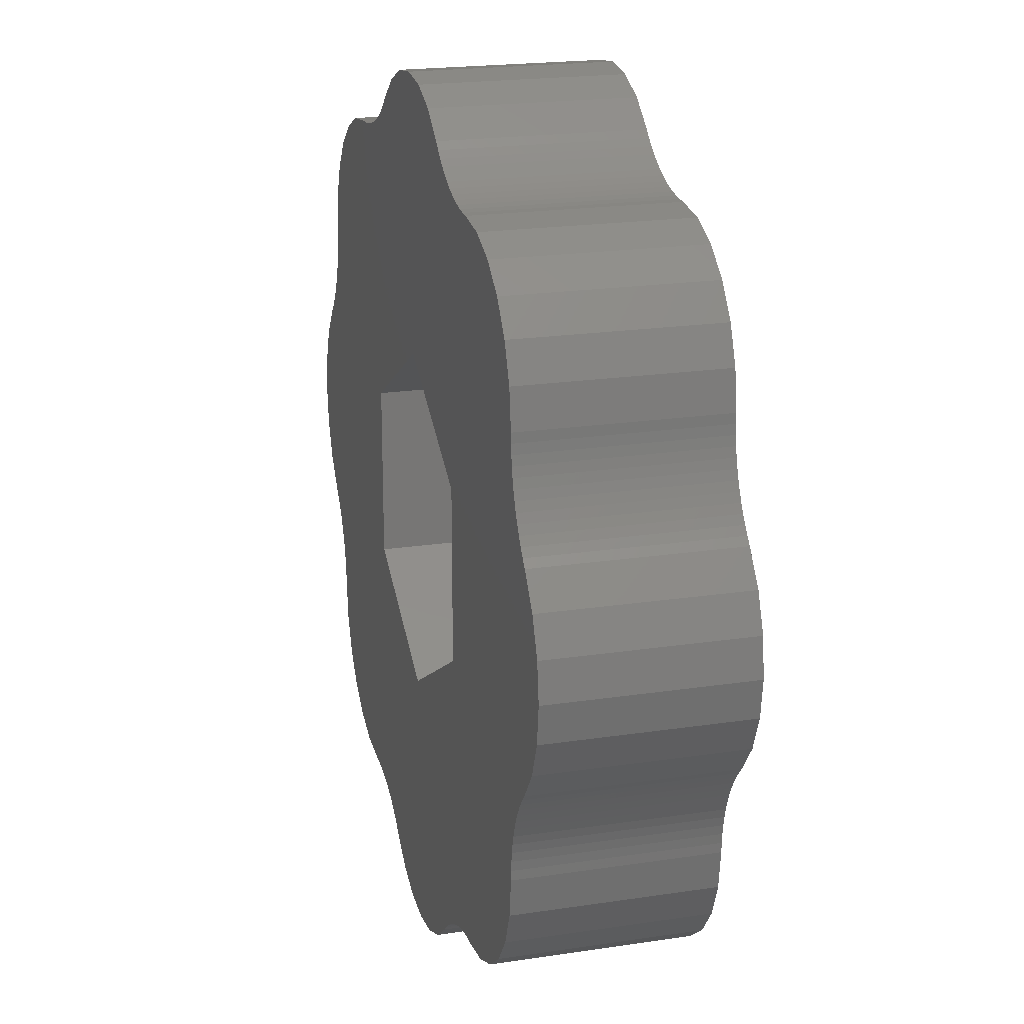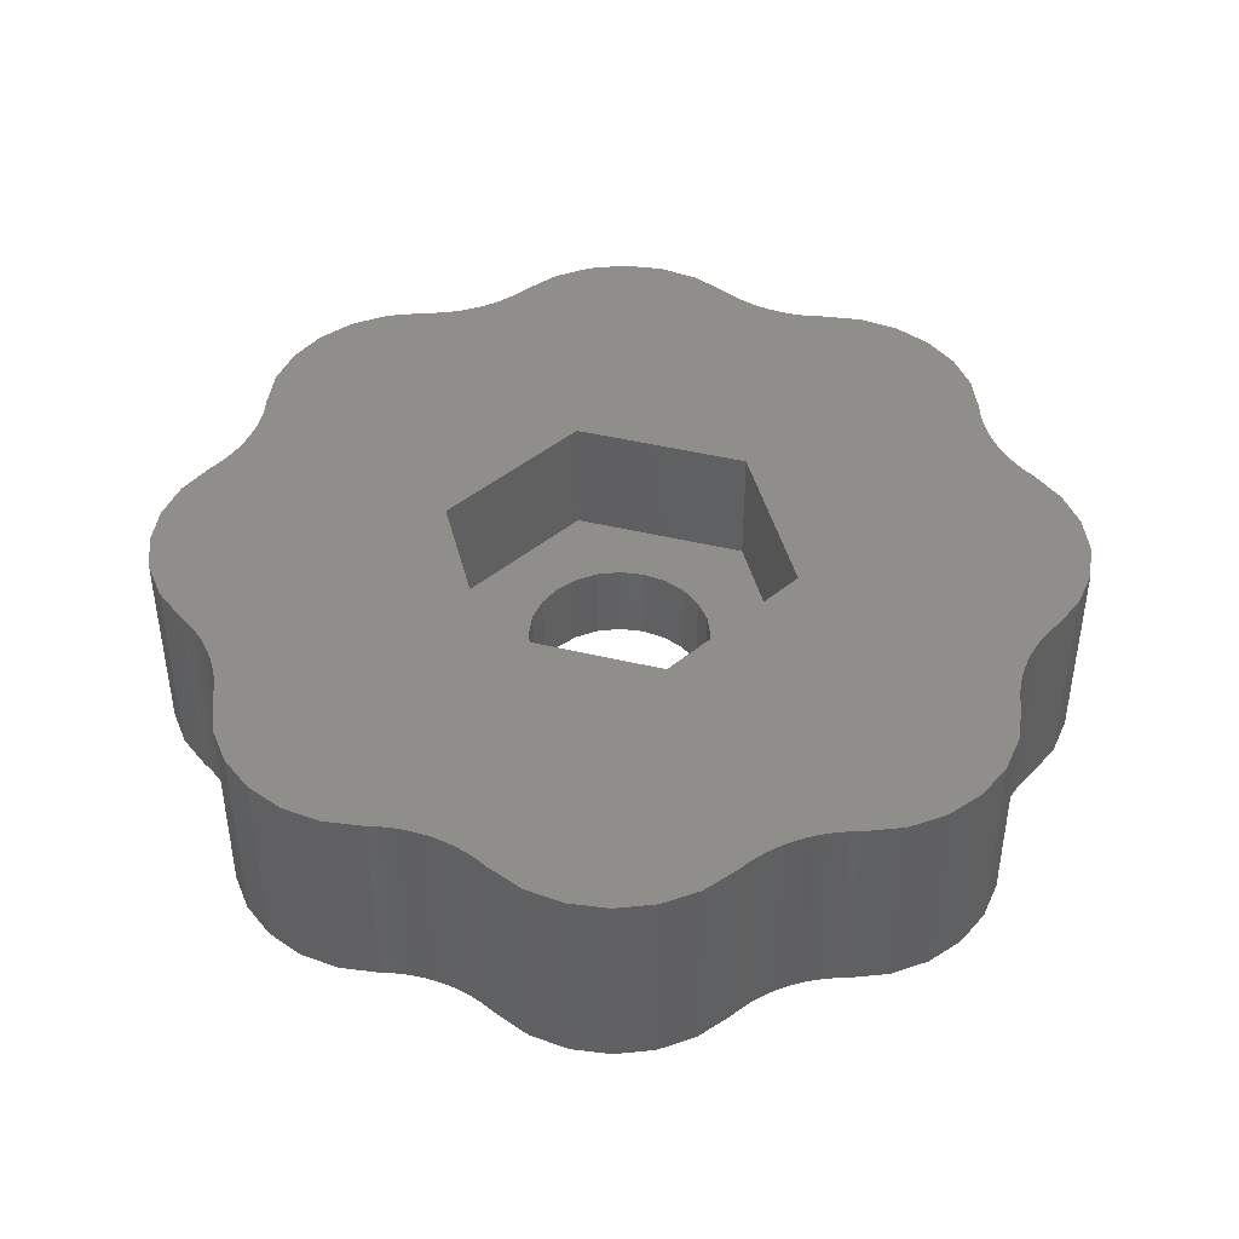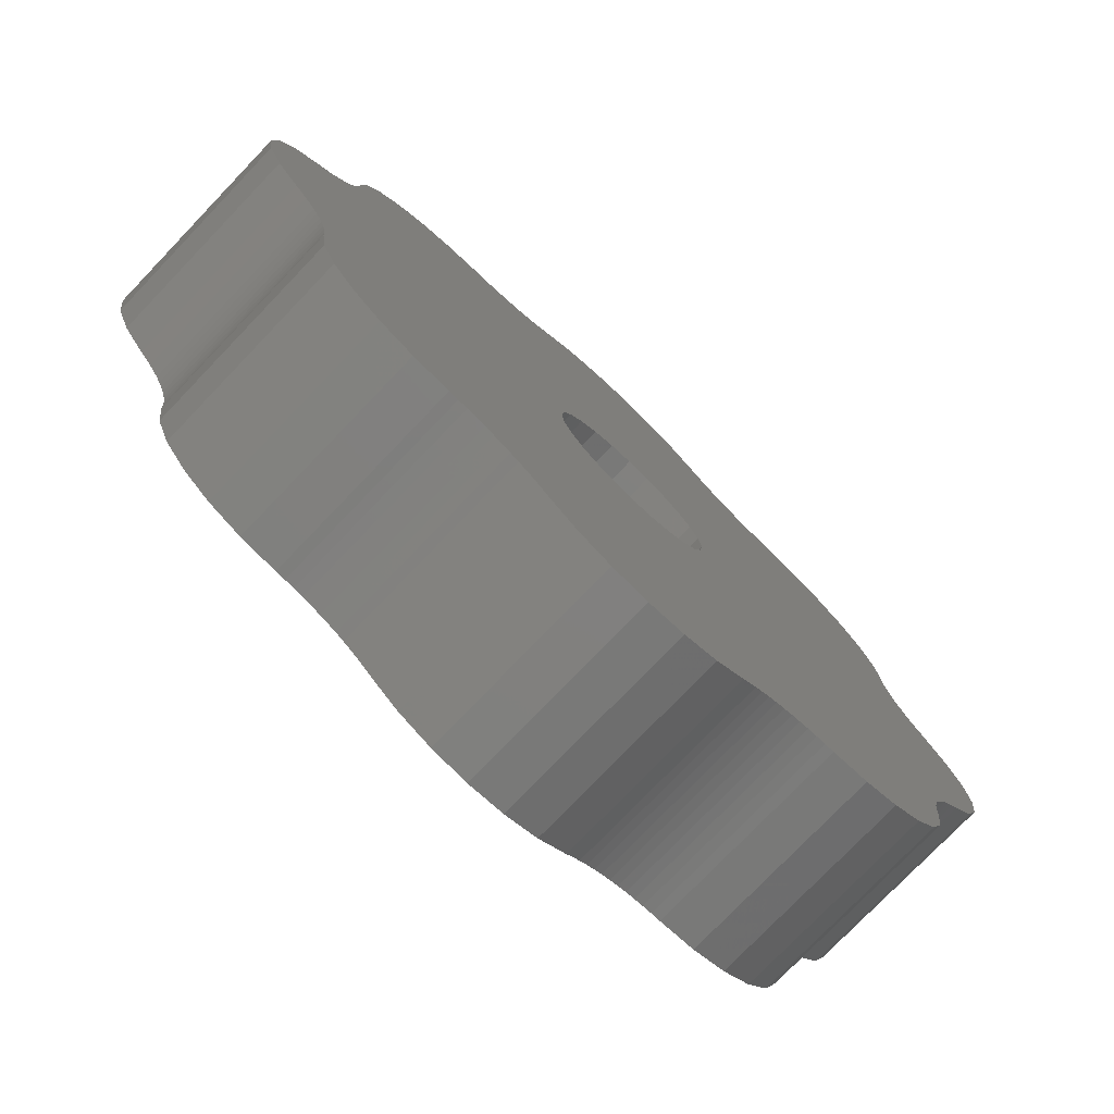
<metadata>
{"format":"stl","ext":"stl","renderer":"f3d","projection":"perspective","resolution":1024,"background":"white","views":[{"elev":20.6,"azim":74.7,"up":"+Y"},{"elev":43.8,"azim":45.8,"up":"+Z"},{"elev":-76.6,"azim":136.2,"up":"+Y"}]}
</metadata>
<code>
# stl→obj: 348 verts, 696 faces
v -572.3 145.9 4
v -564.9 146 4
v -572.2 146.1 4
v -568 144.2 4
v -572.3 145.8 4
v -572.4 145.6 4
v -572.5 145.4 4
v -572.6 145.2 4
v -572.7 145.1 4
v -572.8 144.9 4
v -572.9 144.7 4
v -573.1 144.6 4
v -573.5 144 4
v -568 140.7 4
v -573.8 143.3 4
v -573.9 142.5 4
v -573.8 141.7 4
v -573.5 141 4
v -573.1 140.4 4
v -564.9 139 4
v -572.9 140.2 4
v -572.8 140.1 4
v -572.7 139.9 4
v -572.6 139.7 4
v -572.5 139.6 4
v -572.4 139.4 4
v -572.3 139.2 4
v -572.3 139 4
v -572.2 138.8 4
v -557.6 138.8 4
v -557.7 138.6 4
v -572.2 138.6 4
v -557.7 138.4 4
v -572.2 138.4 4
v -557.7 138.2 4
v -572.2 138.2 4
v -572.1 137.5 4
v -557.8 137.5 4
v -571.8 136.7 4
v -558.1 136.7 4
v -571.3 136.1 4
v -558.6 136.1 4
v -570.7 135.6 4
v -559.2 135.6 4
v -569.9 135.3 4
v -559.9 135.3 4
v -569.2 135.2 4
v -560.7 135.2 4
v -569 135.2 4
v -560.9 135.2 4
v -568.8 135.2 4
v -561.1 135.2 4
v -568.6 135.2 4
v -561.3 135.2 4
v -568.4 135.1 4
v -561.5 135.1 4
v -568.2 135.1 4
v -561.7 135.1 4
v -568 135 4
v -561.8 135 4
v -562 134.9 4
v -567.8 134.9 4
v -562.2 134.8 4
v -567.7 134.8 4
v -562.4 134.7 4
v -567.5 134.7 4
v -562.5 134.6 4
v -567.3 134.6 4
v -562.7 134.5 4
v -567.2 134.5 4
v -562.8 134.4 4
v -567.1 134.4 4
v -566.4 133.9 4
v -563.4 133.9 4
v -565.7 133.6 4
v -564.2 133.6 4
v -564.9 133.5 4
v -565.7 151.4 4
v -564.2 151.4 4
v -564.9 151.5 4
v -566.4 151.1 4
v -563.4 151.1 4
v -567.1 150.6 4
v -562.8 150.6 4
v -567.2 150.5 4
v -562.7 150.5 4
v -562.5 150.3 4
v -567.3 150.3 4
v -562.4 150.2 4
v -567.5 150.2 4
v -562.2 150.1 4
v -567.7 150.1 4
v -562 150 4
v -567.8 150 4
v -561.8 150 4
v -568 150 4
v -561.7 149.9 4
v -568.2 149.9 4
v -561.5 149.8 4
v -568.4 149.8 4
v -561.3 149.8 4
v -568.6 149.8 4
v -561.1 149.7 4
v -568.8 149.7 4
v -560.9 149.7 4
v -569 149.7 4
v -560.7 149.7 4
v -569.2 149.7 4
v -559.9 149.6 4
v -569.9 149.6 4
v -559.2 149.3 4
v -570.7 149.3 4
v -558.6 148.8 4
v -571.3 148.8 4
v -558.1 148.2 4
v -571.8 148.2 4
v -572.1 147.5 4
v -557.8 147.5 4
v -572.2 146.7 4
v -557.7 146.7 4
v -572.2 146.5 4
v -557.7 146.5 4
v -557.7 146.3 4
v -572.2 146.3 4
v -557.6 146.1 4
v -557.6 145.9 4
v -561.9 144.2 4
v -557.5 145.8 4
v -557.5 145.6 4
v -557.4 145.4 4
v -557.3 145.2 4
v -557.2 145.1 4
v -557.1 144.9 4
v -556.9 144.7 4
v -556.8 144.6 4
v -556.3 144 4
v -561.9 140.7 4
v -556 143.3 4
v -555.9 142.5 4
v -556 141.7 4
v -556.3 141 4
v -556.8 140.4 4
v -556.9 140.2 4
v -557.1 140.1 4
v -557.2 139.9 4
v -557.3 139.7 4
v -557.4 139.6 4
v -557.5 139.4 4
v -557.5 139.2 4
v -557.6 139 4
v -564.2 151.4 3.593e-09
v -565.7 151.4 3.593e-09
v -564.9 151.5 3.593e-09
v -566.4 151.1 3.593e-09
v -563.4 151.1 3.593e-09
v -567.1 150.6 3.593e-09
v -562.8 150.6 3.593e-09
v -567.2 150.5 3.593e-09
v -562.7 150.5 3.593e-09
v -562.5 150.3 3.593e-09
v -567.3 150.3 3.593e-09
v -562.4 150.2 3.593e-09
v -567.5 150.2 3.593e-09
v -562.2 150.1 3.593e-09
v -567.7 150.1 3.593e-09
v -562 150 3.593e-09
v -567.8 150 3.593e-09
v -561.8 150 3.593e-09
v -568 150 3.593e-09
v -561.7 149.9 3.593e-09
v -568.2 149.9 3.593e-09
v -561.5 149.8 3.593e-09
v -568.4 149.8 3.593e-09
v -561.3 149.8 3.593e-09
v -568.6 149.8 3.593e-09
v -561.1 149.7 3.593e-09
v -568.8 149.7 3.592e-09
v -560.9 149.7 3.593e-09
v -569 149.7 3.592e-09
v -560.7 149.7 3.593e-09
v -569.2 149.7 3.592e-09
v -559.9 149.6 3.593e-09
v -569.9 149.6 3.592e-09
v -559.2 149.3 3.593e-09
v -570.7 149.3 3.592e-09
v -558.6 148.8 3.593e-09
v -571.3 148.8 3.593e-09
v -558.1 148.2 3.593e-09
v -571.8 148.2 3.592e-09
v -557.8 147.5 3.593e-09
v -572.1 147.5 3.593e-09
v -572.2 146.7 3.593e-09
v -557.7 146.7 3.593e-09
v -572.2 146.5 3.593e-09
v -557.7 146.5 3.593e-09
v -557.7 146.3 3.593e-09
v -572.2 146.3 3.593e-09
v -557.6 146.1 3.593e-09
v -572.2 146.1 3.593e-09
v -557.6 145.9 3.593e-09
v -572.3 145.9 3.593e-09
v -557.5 145.8 3.593e-09
v -572.3 145.8 3.593e-09
v -557.5 145.6 3.593e-09
v -572.4 145.6 3.593e-09
v -557.4 145.4 3.593e-09
v -572.5 145.4 3.593e-09
v -557.3 145.2 3.593e-09
v -572.6 145.2 3.593e-09
v -557.2 145.1 3.593e-09
v -572.7 145.1 3.593e-09
v -557.1 144.9 3.593e-09
v -572.8 144.9 3.593e-09
v -556.9 144.7 3.593e-09
v -572.9 144.7 3.593e-09
v -556.8 144.6 3.593e-09
v -573.1 144.6 3.593e-09
v -556.3 144 3.593e-09
v -564.9 144.3 3.593e-09
v -564.5 144.2 3.593e-09
v -564 144 3.593e-09
v -563.7 143.8 3.593e-09
v -556 143.3 3.593e-09
v -563.4 143.4 3.593e-09
v -563.2 142.9 3.593e-09
v -555.9 142.5 3.593e-09
v -563.1 142.5 3.593e-09
v -556 141.7 3.593e-09
v -563.2 142 3.593e-09
v -563.4 141.6 3.593e-09
v -556.3 141 3.593e-09
v -563.7 141.2 3.593e-09
v -564 140.9 3.593e-09
v -556.8 140.4 3.593e-09
v -564.5 140.7 3.593e-09
v -564.9 140.7 3.593e-09
v -573.1 140.4 3.593e-09
v -572.9 140.2 3.593e-09
v -556.9 140.2 3.593e-09
v -572.8 140.1 3.593e-09
v -557.1 140.1 3.593e-09
v -557.2 139.9 3.593e-09
v -572.7 139.9 3.593e-09
v -557.3 139.7 3.593e-09
v -572.6 139.7 3.593e-09
v -557.4 139.6 3.593e-09
v -572.5 139.6 3.593e-09
v -557.5 139.4 3.593e-09
v -572.4 139.4 3.593e-09
v -557.5 139.2 3.593e-09
v -572.3 139.2 3.593e-09
v -557.6 139 3.593e-09
v -572.3 139 3.593e-09
v -557.6 138.8 3.593e-09
v -572.2 138.8 3.593e-09
v -557.7 138.6 3.593e-09
v -572.2 138.6 3.593e-09
v -557.7 138.4 3.593e-09
v -572.2 138.4 3.593e-09
v -557.7 138.2 3.593e-09
v -572.2 138.2 3.593e-09
v -572.1 137.5 3.593e-09
v -557.8 137.5 3.593e-09
v -571.8 136.7 3.593e-09
v -558.1 136.7 3.593e-09
v -571.3 136.1 3.593e-09
v -558.6 136.1 3.593e-09
v -570.7 135.6 3.593e-09
v -559.2 135.6 3.593e-09
v -569.9 135.3 3.593e-09
v -559.9 135.3 3.592e-09
v -569.2 135.2 3.593e-09
v -560.7 135.2 3.592e-09
v -569 135.2 3.593e-09
v -560.9 135.2 3.592e-09
v -568.8 135.2 3.593e-09
v -561.1 135.2 3.592e-09
v -568.6 135.2 3.592e-09
v -561.3 135.2 3.592e-09
v -568.4 135.1 3.592e-09
v -561.5 135.1 3.592e-09
v -561.7 135.1 3.592e-09
v -568.2 135.1 3.592e-09
v -561.8 135 3.592e-09
v -568 135 3.592e-09
v -562 134.9 3.593e-09
v -567.8 134.9 3.592e-09
v -562.2 134.8 3.593e-09
v -567.7 134.8 3.592e-09
v -562.4 134.7 3.593e-09
v -567.5 134.7 3.592e-09
v -562.5 134.6 3.593e-09
v -567.3 134.6 3.592e-09
v -562.7 134.5 3.593e-09
v -567.2 134.5 3.592e-09
v -562.8 134.4 3.593e-09
v -567.1 134.4 3.592e-09
v -566.4 133.9 3.592e-09
v -563.4 133.9 3.593e-09
v -565.7 133.6 3.593e-09
v -564.2 133.6 3.593e-09
v -564.9 133.5 3.593e-09
v -573.5 144 3.593e-09
v -565.4 144.2 3.593e-09
v -565.8 144 3.593e-09
v -566.2 143.8 3.593e-09
v -573.8 143.3 3.593e-09
v -566.5 143.4 3.593e-09
v -566.7 142.9 3.593e-09
v -573.9 142.5 3.593e-09
v -566.7 142.5 3.593e-09
v -566.7 142 3.593e-09
v -573.8 141.7 3.593e-09
v -566.5 141.6 3.593e-09
v -573.5 141 3.593e-09
v -566.2 141.2 3.593e-09
v -565.8 140.9 3.593e-09
v -565.4 140.7 3.593e-09
v -568 144.2 1.6
v -564.9 144.3 1.6
v -564.9 146 1.6
v -565.4 144.2 1.6
v -565.8 144 1.6
v -566.2 143.8 1.6
v -566.5 143.4 1.6
v -568 140.7 1.6
v -566.7 142.9 1.6
v -566.7 142.5 1.6
v -566.7 142 1.6
v -566.5 141.6 1.6
v -566.2 141.2 1.6
v -565.8 140.9 1.6
v -565.4 140.7 1.6
v -564.9 140.7 1.6
v -564.9 139 1.6
v -561.9 144.2 1.6
v -564.5 144.2 1.6
v -564 144 1.6
v -563.7 143.8 1.6
v -563.4 143.4 1.6
v -561.9 140.7 1.6
v -563.2 142.9 1.6
v -563.1 142.5 1.6
v -563.2 142 1.6
v -563.4 141.6 1.6
v -563.7 141.2 1.6
v -564 140.9 1.6
v -564.5 140.7 1.6
f 1 2 3
f 2 1 4
f 4 1 5
f 4 5 6
f 4 6 7
f 4 7 8
f 4 8 9
f 4 9 10
f 4 10 11
f 4 11 12
f 4 12 13
f 4 13 14
f 14 13 15
f 14 15 16
f 14 16 17
f 14 17 18
f 14 18 19
f 14 19 20
f 20 19 21
f 20 21 22
f 20 22 23
f 20 23 24
f 20 24 25
f 20 25 26
f 20 26 27
f 20 27 28
f 20 28 29
f 20 29 30
f 30 29 31
f 31 29 32
f 31 32 33
f 33 32 34
f 33 34 35
f 35 34 36
f 35 36 37
f 35 37 38
f 38 37 39
f 38 39 40
f 40 39 41
f 40 41 42
f 42 41 43
f 42 43 44
f 44 43 45
f 44 45 46
f 46 45 47
f 46 47 48
f 48 47 49
f 48 49 50
f 50 49 51
f 50 51 52
f 52 51 53
f 52 53 54
f 54 53 55
f 54 55 56
f 56 55 57
f 56 57 58
f 58 57 59
f 58 59 60
f 60 59 61
f 61 59 62
f 61 62 63
f 63 62 64
f 63 64 65
f 65 64 66
f 65 66 67
f 67 66 68
f 67 68 69
f 69 68 70
f 69 70 71
f 71 70 72
f 71 72 73
f 71 73 74
f 74 73 75
f 74 75 76
f 76 75 77
f 78 79 80
f 79 78 81
f 79 81 82
f 82 81 83
f 82 83 84
f 84 83 85
f 84 85 86
f 86 85 87
f 87 85 88
f 87 88 89
f 89 88 90
f 89 90 91
f 91 90 92
f 91 92 93
f 93 92 94
f 93 94 95
f 95 94 96
f 95 96 97
f 97 96 98
f 97 98 99
f 99 98 100
f 99 100 101
f 101 100 102
f 101 102 103
f 103 102 104
f 103 104 105
f 105 104 106
f 105 106 107
f 107 106 108
f 107 108 109
f 109 108 110
f 109 110 111
f 111 110 112
f 111 112 113
f 113 112 114
f 113 114 115
f 115 114 116
f 115 116 117
f 115 117 118
f 118 117 119
f 118 119 120
f 120 119 121
f 120 121 122
f 122 121 123
f 123 121 124
f 123 124 125
f 125 124 3
f 125 3 126
f 126 3 2
f 126 2 127
f 126 127 128
f 128 127 129
f 129 127 130
f 130 127 131
f 131 127 132
f 132 127 133
f 133 127 134
f 134 127 135
f 135 127 136
f 136 127 137
f 136 137 138
f 138 137 139
f 139 137 140
f 140 137 141
f 141 137 142
f 142 137 20
f 142 20 143
f 143 20 144
f 144 20 145
f 145 20 146
f 146 20 147
f 147 20 148
f 148 20 149
f 149 20 150
f 150 20 30
f 151 152 153
f 152 151 154
f 154 151 155
f 154 155 156
f 156 155 157
f 156 157 158
f 158 157 159
f 158 159 160
f 158 160 161
f 161 160 162
f 161 162 163
f 163 162 164
f 163 164 165
f 165 164 166
f 165 166 167
f 167 166 168
f 167 168 169
f 169 168 170
f 169 170 171
f 171 170 172
f 171 172 173
f 173 172 174
f 173 174 175
f 175 174 176
f 175 176 177
f 177 176 178
f 177 178 179
f 179 178 180
f 179 180 181
f 181 180 182
f 181 182 183
f 183 182 184
f 183 184 185
f 185 184 186
f 185 186 187
f 187 186 188
f 187 188 189
f 189 188 190
f 189 190 191
f 191 190 192
f 192 190 193
f 192 193 194
f 194 193 195
f 194 195 196
f 194 196 197
f 197 196 198
f 197 198 199
f 199 198 200
f 199 200 201
f 201 200 202
f 201 202 203
f 203 202 204
f 203 204 205
f 205 204 206
f 205 206 207
f 207 206 208
f 207 208 209
f 209 208 210
f 209 210 211
f 211 210 212
f 211 212 213
f 213 212 214
f 213 214 215
f 215 214 216
f 215 216 217
f 217 216 218
f 217 218 219
f 219 218 220
f 220 218 221
f 221 218 222
f 222 218 223
f 222 223 224
f 224 223 225
f 225 223 226
f 225 226 227
f 227 226 228
f 227 228 229
f 229 228 230
f 230 228 231
f 230 231 232
f 232 231 233
f 233 231 234
f 233 234 235
f 235 234 236
f 236 234 237
f 237 234 238
f 238 234 239
f 238 239 240
f 240 239 241
f 240 241 242
f 240 242 243
f 243 242 244
f 243 244 245
f 245 244 246
f 245 246 247
f 247 246 248
f 247 248 249
f 249 248 250
f 249 250 251
f 251 250 252
f 251 252 253
f 253 252 254
f 253 254 255
f 255 254 256
f 255 256 257
f 257 256 258
f 257 258 259
f 259 258 260
f 259 260 261
f 261 260 262
f 262 260 263
f 262 263 264
f 264 263 265
f 264 265 266
f 266 265 267
f 266 267 268
f 268 267 269
f 268 269 270
f 270 269 271
f 270 271 272
f 272 271 273
f 272 273 274
f 274 273 275
f 274 275 276
f 276 275 277
f 276 277 278
f 278 277 279
f 278 279 280
f 280 279 281
f 280 281 282
f 280 282 283
f 283 282 284
f 283 284 285
f 285 284 286
f 285 286 287
f 287 286 288
f 287 288 289
f 289 288 290
f 289 290 291
f 291 290 292
f 291 292 293
f 293 292 294
f 293 294 295
f 295 294 296
f 295 296 297
f 297 296 298
f 298 296 299
f 298 299 300
f 300 299 301
f 300 301 302
f 219 303 217
f 303 219 304
f 303 304 305
f 303 305 306
f 303 306 307
f 307 306 308
f 307 308 309
f 307 309 310
f 310 309 311
f 310 311 312
f 310 312 313
f 313 312 314
f 313 314 315
f 315 314 316
f 315 316 317
f 315 317 237
f 237 317 318
f 237 318 236
f 217 13 12
f 13 217 303
f 215 12 11
f 12 215 217
f 213 11 10
f 11 213 215
f 211 10 9
f 10 211 213
f 8 211 9
f 211 8 209
f 207 8 7
f 8 207 209
f 205 7 6
f 7 205 207
f 5 205 6
f 205 5 203
f 201 5 1
f 5 201 203
f 3 201 1
f 201 3 199
f 124 199 3
f 199 124 197
f 121 197 124
f 197 121 194
f 119 194 121
f 194 119 192
f 191 119 117
f 119 191 192
f 116 191 117
f 191 116 189
f 187 116 114
f 116 187 189
f 187 112 185
f 112 187 114
f 185 110 183
f 110 185 112
f 183 108 181
f 108 183 110
f 181 106 179
f 106 181 108
f 179 104 177
f 104 179 106
f 177 102 175
f 102 177 104
f 175 100 173
f 100 175 102
f 173 98 171
f 98 173 100
f 171 96 169
f 96 171 98
f 169 94 167
f 94 169 96
f 167 92 165
f 92 167 94
f 165 90 163
f 90 165 92
f 163 88 161
f 88 163 90
f 161 85 158
f 85 161 88
f 158 83 156
f 83 158 85
f 156 81 154
f 81 156 83
f 154 78 152
f 78 154 81
f 152 80 153
f 80 152 78
f 153 79 151
f 79 153 80
f 151 82 155
f 82 151 79
f 155 84 157
f 84 155 82
f 157 86 159
f 86 157 84
f 159 87 160
f 87 159 86
f 160 89 162
f 89 160 87
f 162 91 164
f 91 162 89
f 164 93 166
f 93 164 91
f 166 95 168
f 95 166 93
f 168 97 170
f 97 168 95
f 170 99 172
f 99 170 97
f 172 101 174
f 101 172 99
f 174 103 176
f 103 174 101
f 176 105 178
f 105 176 103
f 178 107 180
f 107 178 105
f 180 109 182
f 109 180 107
f 182 111 184
f 111 182 109
f 184 113 186
f 113 184 111
f 188 113 115
f 113 188 186
f 190 115 118
f 115 190 188
f 193 118 120
f 118 193 190
f 195 120 122
f 120 195 193
f 196 122 123
f 122 196 195
f 198 123 125
f 123 198 196
f 200 125 126
f 125 200 198
f 202 126 128
f 126 202 200
f 204 128 129
f 128 204 202
f 130 204 129
f 204 130 206
f 208 130 131
f 130 208 206
f 210 131 132
f 131 210 208
f 212 132 133
f 132 212 210
f 214 133 134
f 133 214 212
f 216 134 135
f 134 216 214
f 136 216 135
f 216 136 218
f 223 136 138
f 136 223 218
f 226 138 139
f 138 226 223
f 228 139 140
f 139 228 226
f 141 228 140
f 228 141 231
f 234 141 142
f 141 234 231
f 239 142 143
f 142 239 234
f 241 143 144
f 143 241 239
f 242 144 145
f 144 242 241
f 146 242 145
f 242 146 244
f 246 146 147
f 146 246 244
f 248 147 148
f 147 248 246
f 250 148 149
f 148 250 248
f 252 149 150
f 149 252 250
f 254 150 30
f 150 254 252
f 256 30 31
f 30 256 254
f 258 31 33
f 31 258 256
f 260 33 35
f 33 260 258
f 38 260 35
f 260 38 263
f 40 263 38
f 263 40 265
f 42 265 40
f 265 42 267
f 44 267 42
f 267 44 269
f 46 269 44
f 269 46 271
f 48 271 46
f 271 48 273
f 50 273 48
f 273 50 275
f 52 275 50
f 275 52 277
f 54 277 52
f 277 54 279
f 56 279 54
f 279 56 281
f 58 281 56
f 281 58 282
f 60 282 58
f 282 60 284
f 61 284 60
f 284 61 286
f 63 286 61
f 286 63 288
f 65 288 63
f 288 65 290
f 67 290 65
f 290 67 292
f 69 292 67
f 292 69 294
f 71 294 69
f 294 71 296
f 74 296 71
f 296 74 299
f 76 299 74
f 299 76 301
f 77 301 76
f 301 77 302
f 75 302 77
f 302 75 300
f 73 300 75
f 300 73 298
f 72 298 73
f 298 72 297
f 70 297 72
f 297 70 295
f 68 295 70
f 295 68 293
f 66 293 68
f 293 66 291
f 64 291 66
f 291 64 289
f 62 289 64
f 289 62 287
f 59 287 62
f 287 59 285
f 57 285 59
f 285 57 283
f 55 283 57
f 283 55 280
f 53 280 55
f 280 53 278
f 51 278 53
f 278 51 276
f 49 276 51
f 276 49 274
f 47 274 49
f 274 47 272
f 45 272 47
f 272 45 270
f 43 270 45
f 270 43 268
f 41 268 43
f 268 41 266
f 39 266 41
f 266 39 264
f 262 39 37
f 39 262 264
f 36 262 37
f 262 36 261
f 259 36 34
f 36 259 261
f 257 34 32
f 34 257 259
f 255 32 29
f 32 255 257
f 28 255 29
f 255 28 253
f 251 28 27
f 28 251 253
f 26 251 27
f 251 26 249
f 247 26 25
f 26 247 249
f 245 25 24
f 25 245 247
f 243 24 23
f 24 243 245
f 240 23 22
f 23 240 243
f 238 22 21
f 22 238 240
f 19 238 21
f 238 19 237
f 18 237 19
f 237 18 315
f 313 18 17
f 18 313 315
f 16 313 17
f 313 16 310
f 307 16 15
f 16 307 310
f 303 15 13
f 15 303 307
f 319 320 321
f 320 319 322
f 322 319 323
f 323 319 324
f 324 319 325
f 325 319 326
f 325 326 327
f 327 326 328
f 328 326 329
f 329 326 330
f 330 326 331
f 331 326 332
f 332 326 333
f 333 326 334
f 334 326 335
f 320 336 321
f 336 320 337
f 336 337 338
f 336 338 339
f 336 339 340
f 336 340 341
f 341 340 342
f 341 342 343
f 341 343 344
f 341 344 345
f 341 345 346
f 341 346 347
f 341 347 348
f 341 348 334
f 341 334 335
f 336 137 127
f 137 336 341
f 2 336 127
f 336 2 321
f 4 321 2
f 321 4 319
f 14 319 4
f 319 14 326
f 326 20 335
f 20 326 14
f 335 137 341
f 137 335 20
f 235 347 233
f 347 235 348
f 233 346 232
f 346 233 347
f 230 346 345
f 346 230 232
f 229 345 344
f 345 229 230
f 227 344 343
f 344 227 229
f 225 343 342
f 343 225 227
f 224 342 340
f 342 224 225
f 222 340 339
f 340 222 224
f 338 222 339
f 222 338 221
f 337 221 338
f 221 337 220
f 320 220 337
f 220 320 219
f 322 219 320
f 219 322 304
f 322 305 304
f 305 322 323
f 324 305 323
f 305 324 306
f 308 324 325
f 324 308 306
f 327 308 325
f 308 327 309
f 311 327 328
f 327 311 309
f 312 328 329
f 328 312 311
f 314 329 330
f 329 314 312
f 316 330 331
f 330 316 314
f 316 332 317
f 332 316 331
f 317 333 318
f 333 317 332
f 318 334 236
f 334 318 333
f 236 348 235
f 348 236 334

</code>
